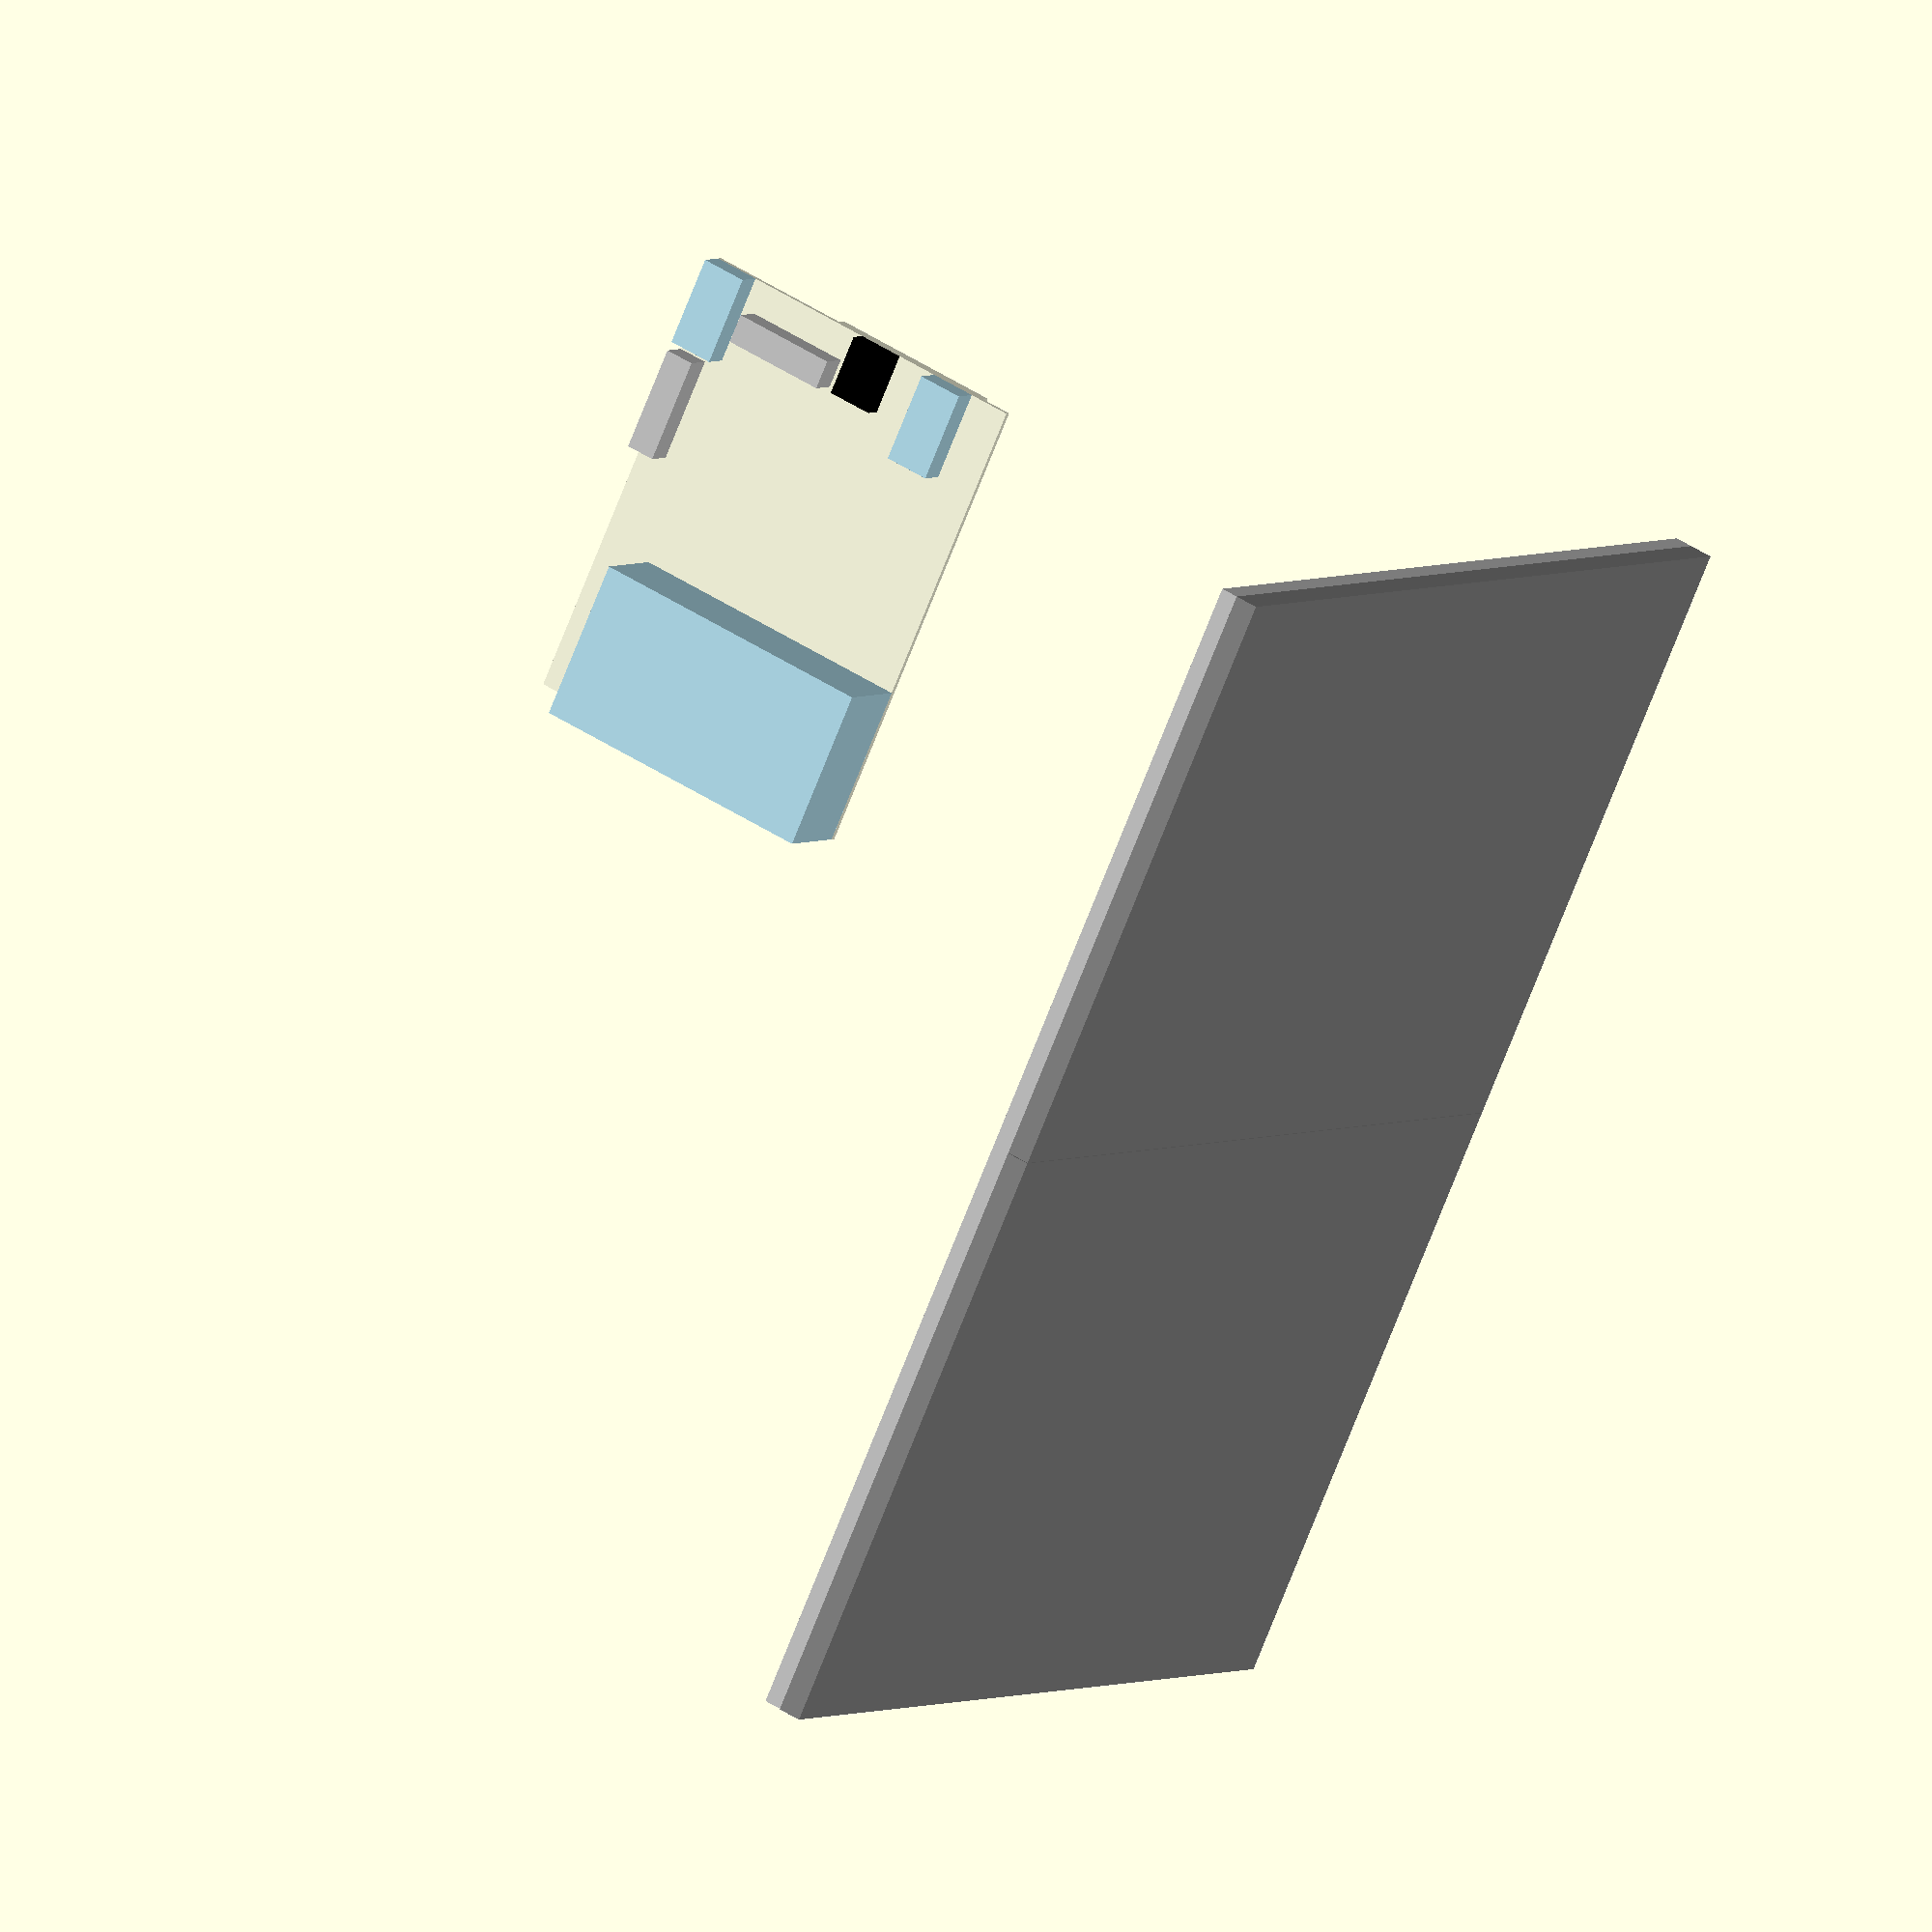
<openscad>
battery_length = 321;
battery_width = 152;
battery_pole_offset_x = 51;
battery_pole_offset_y = 27;

battery_spacing = 15;

box_wall_thickness = 8;
box_wall_height= 300;

solarpanel_width = 1045;
solarpanel_length = 1690;
solarpanel_height = 40;

profile_width = 30;

module victron_smart_battery_200Ah()
{
    color("lightblue")
        cube([battery_length,battery_width,228]);
    translate([8,45,228])
        color("lightblue")
            cube([305,97,9]);
    translate([70,8,228])
        color("lightblue")
            cube([180,37,9]);
    translate([battery_pole_offset_x,battery_pole_offset_y,228])
        color("red")
            cylinder(9, d=25);
    translate([battery_length-battery_pole_offset_x,battery_pole_offset_y,228])
        color("black")
            cylinder(9, d=25);
}

module victron_multiplus2_48_3000()
{
    color("lightblue")
        cube([275,147,506]);
}

module victron_smart_batteryprotect_48_100()
{
    color("lightblue")
        cube([123,120,62]);
}

module victron_smart_shunt_500A()
{
    color("lightblue")
       cube([154,48,78]);   
}

module victron_cerbo_gx()
{
    color("lightblue")
       cube([154,48,78]);   
}

module victron_vebus_bms()
{
    color("black")
        cube([105,32,78]);
}

module bluesea_powerbar_600A()
{
    color("silver")
        cube([180,50,50]);
}

module connector_short()
{
    color("silver")
        cube([battery_pole_offset_y*2+15*2+battery_spacing,30,5]);
}
module connector_long()
{
    color("silver")
        cube([battery_pole_offset_x*2+15*2+battery_spacing,30,5]);
}

module string_48VDC()
{
    victron_smart_battery_200Ah();
    translate([battery_length+battery_spacing,0,0])
        victron_smart_battery_200Ah();
    translate([battery_length*2+battery_spacing,-battery_spacing,0])
        rotate(a=180)
            victron_smart_battery_200Ah();
    translate([battery_length,-battery_spacing,0])
        rotate(a=180)
            victron_smart_battery_200Ah();
}

module bank_48VDC()
{
    string_48VDC();
    translate([battery_length-battery_pole_offset_x-15,battery_pole_offset_y-15,237])
        connector_long();
    translate([battery_length*2+battery_spacing-battery_pole_offset_x+15,-battery_pole_offset_y-battery_spacing-15,237])
        rotate(a=90)
            connector_short();
    translate([battery_length-battery_pole_offset_x-15,-battery_pole_offset_y-battery_spacing-15,237])
        connector_long();
        
}

module box_bottom_lid()
{
    color("beige")
        cube([battery_length*2+battery_spacing*3,
              battery_width*2+battery_spacing*3,
              box_wall_thickness]);
}

module box_longside()
{
    color("beige")
        cube([battery_length*2+battery_spacing*3+box_wall_thickness*2,box_wall_thickness,box_wall_height]);
}

module box_shortside()
{
    color("beige")
        cube([box_wall_thickness,battery_width*2+battery_spacing*3,box_wall_height]);
}

module box()
{    
    translate([box_wall_thickness,box_wall_thickness,0])
        box_bottom_lid();
    translate([0,0,box_wall_thickness])
        box_longside();
    translate([0,battery_width*2+battery_spacing*3+box_wall_thickness,box_wall_thickness])
        box_longside();
    translate([0,box_wall_thickness,box_wall_thickness])
        box_shortside();
    translate([battery_length*2+battery_spacing*3+box_wall_thickness,box_wall_thickness,box_wall_thickness])
        box_shortside();
    translate([0,0,box_wall_height+box_wall_thickness])
        *#box_bottom_lid();
}

module battery_box()
{
    box();
    translate([box_wall_thickness+battery_spacing,box_wall_thickness+battery_spacing+battery_width+battery_spacing,box_wall_thickness])
        bank_48VDC();
}

module electric_panel()
{
    color("beige")
        cube([800,10,600]);
    translate([0,-48,0])
        victron_smart_shunt_500A();
    translate([170,-50,0])
        bluesea_powerbar_600A();
    translate([55,-50,280])
        rotate([0,90,0])
            bluesea_powerbar_600A();
    translate([0,-32,300])
        victron_vebus_bms();
    translate([0,-48,450])
        victron_cerbo_gx();    
    translate([525,-147,94])
        victron_multiplus2_48_3000();
}

module show_system()
{
battery_box();
translate([-140,-184,-10])
    electric_panel();
}

module solarpanel()
{
    color("gray")
        cube([solarpanel_width,solarpanel_length,solarpanel_height]);
}

module profile_aft_fore()
{
    color("silver")
        cube([solarpanel_width*2,profile_width,profile_width]);
}

module profile_sides()
{
    color("silver")
        cube([solarpanel_length-profile_width*2,profile_width,profile_width]);
}

module profile_middle()
{
    color("silver")
        cube([solarpanel_length-profile_width*2,profile_width*2,profile_width]);
}

module solarinstallation()
{
    translate([0,0,profile_width])
        solarpanel();
    translate([solarpanel_width+1,0,profile_width])
        solarpanel();
    profile_aft_fore();
    translate([0,solarpanel_length-profile_width,0])
        profile_aft_fore();
    translate([profile_width,profile_width,0])
        rotate([0,0,90])
            profile_sides();
    translate([solarpanel_width*2,profile_width,0])
        rotate([0,0,90])
            profile_sides();
    translate([solarpanel_width,profile_width,0])
        rotate([0,0,90])
            profile_middle();
}

module print_dimensions()
{
    echo("Box bottom LxW", battery_length*2+battery_spacing*3, battery_width*2+battery_spacing*3);
    echo("Box longside LxH", battery_length*2+battery_spacing*3+box_wall_thickness*2, box_wall_height);
    echo("Box shortside LxH", battery_width*2+battery_spacing*3, box_wall_height);
    echo("Connector short LxW", battery_pole_offset_y*2+15*2+battery_spacing, 30);
    echo("Connector long LxW", battery_pole_offset_x*2+15*2+battery_spacing, 30);
    echo("Profile aft/fore, 2 of ", solarpanel_width*2, "mm of ", profile_width, "x", profile_width, " mm");
    echo("Profile sides, 2 of ", solarpanel_length-profile_width*2, "mm of ", profile_width, "x", profile_width, " mm");
    echo("Profile middle, 1 of ", solarpanel_length-profile_width*2, "mm of ", profile_width*2, "x", profile_width, " mm");
}

show_system();
translate([0,0,1000])
    solarinstallation();
print_dimensions();

</openscad>
<views>
elev=131.7 azim=309.1 roll=234.2 proj=o view=wireframe
</views>
